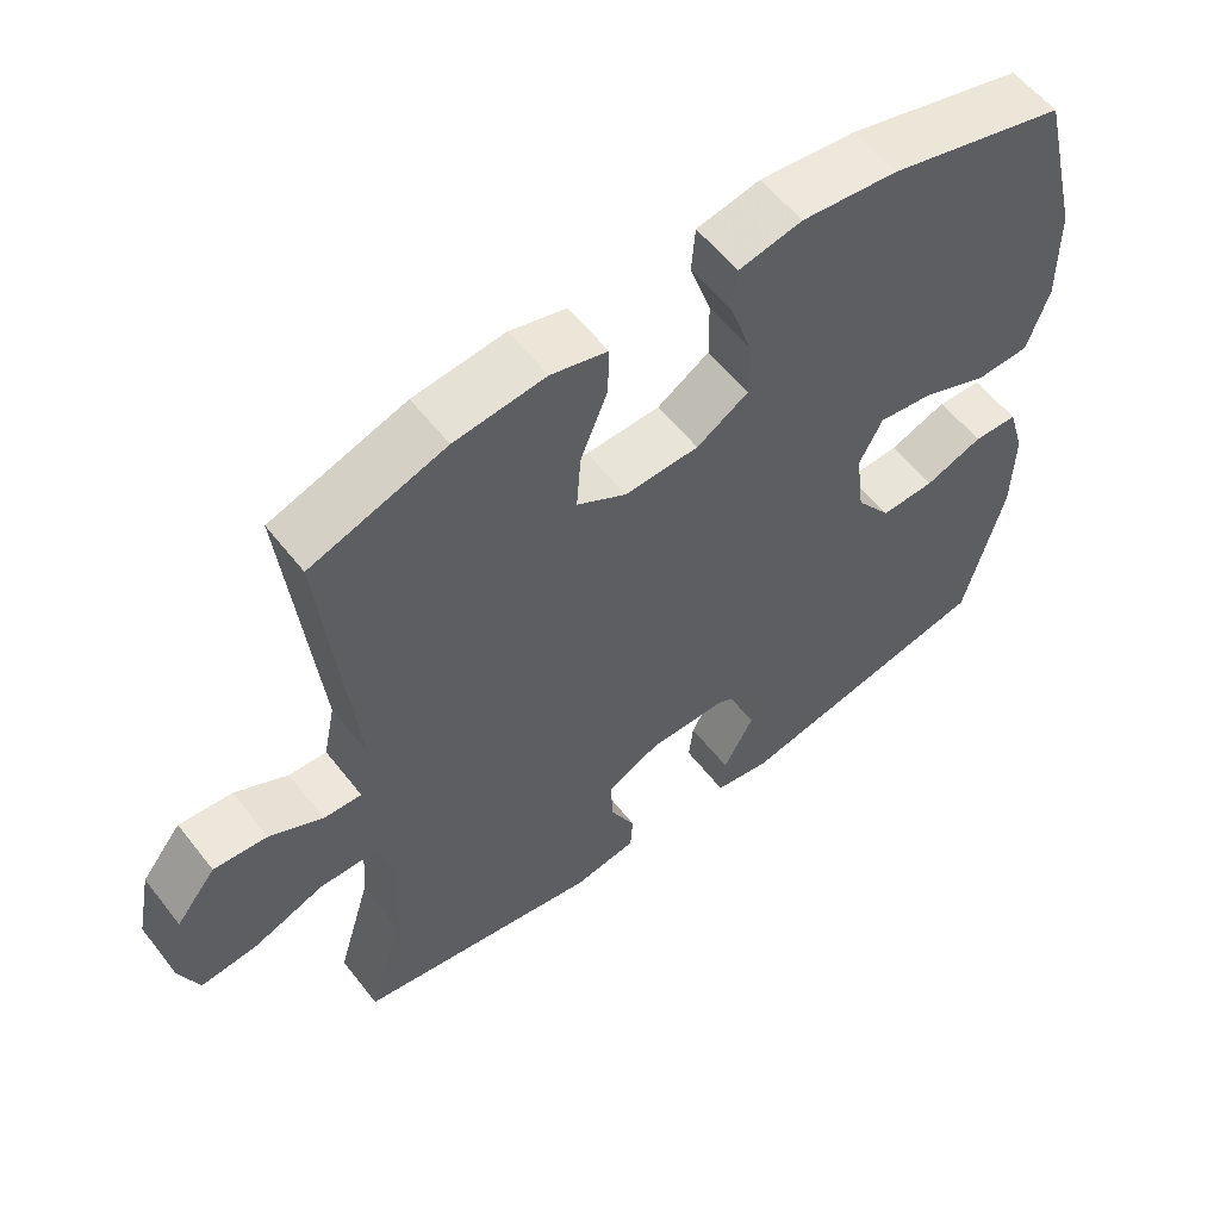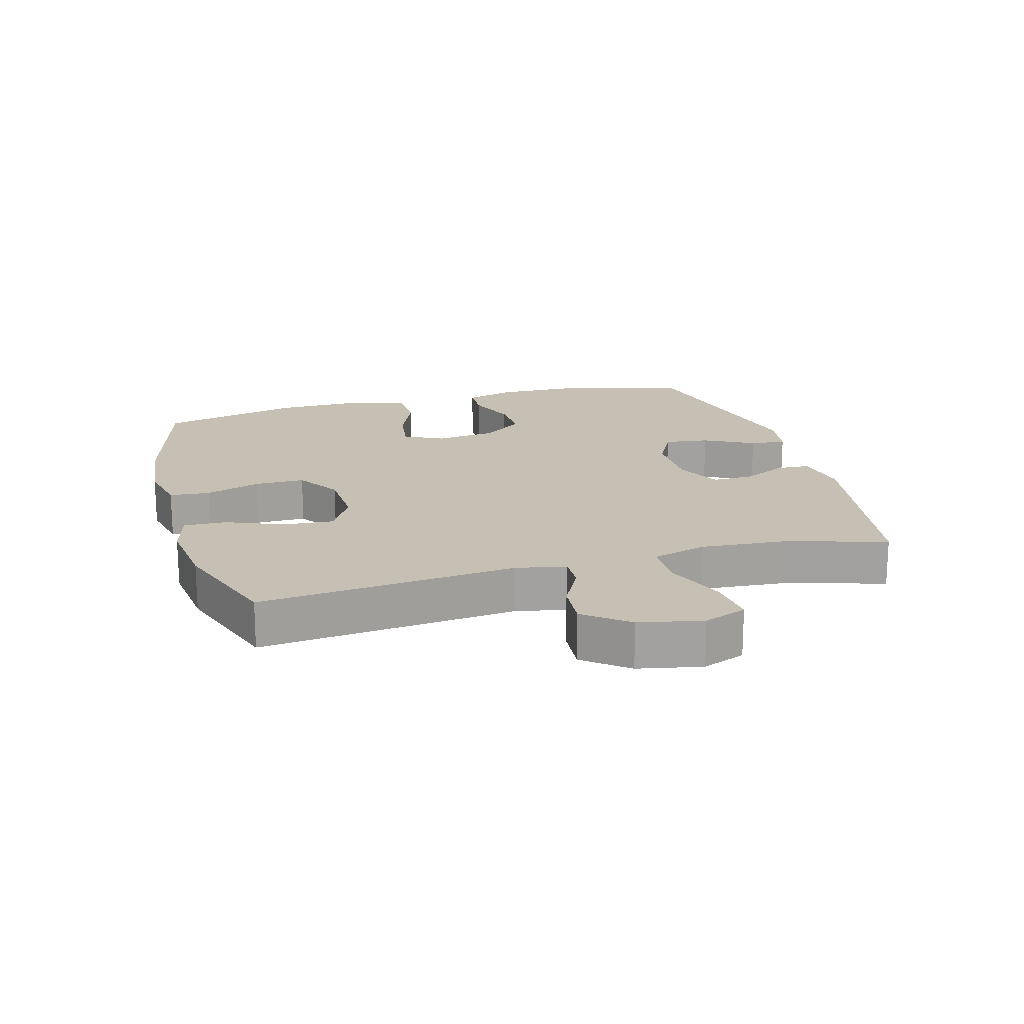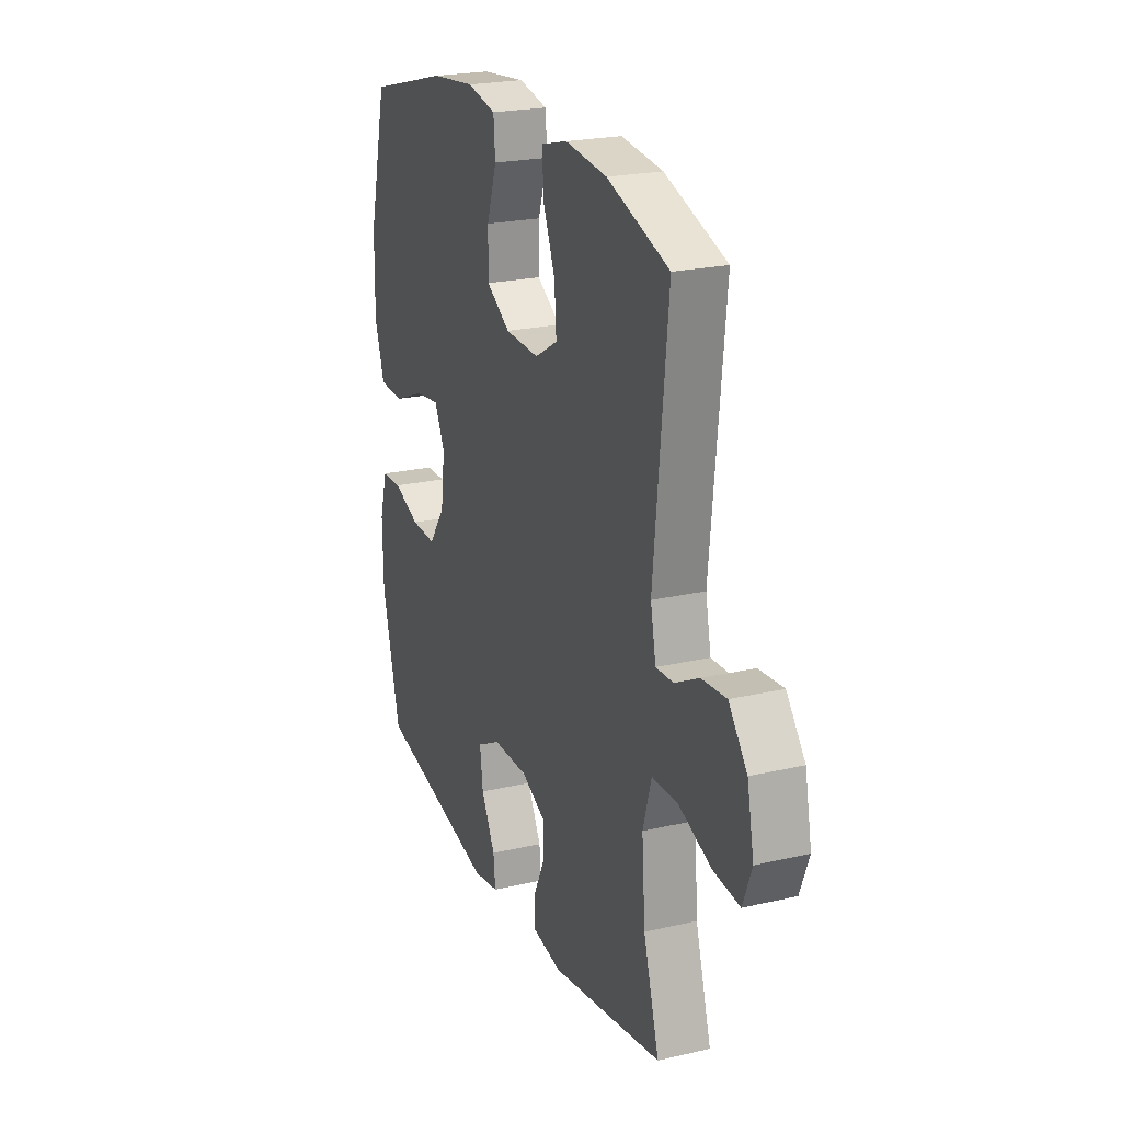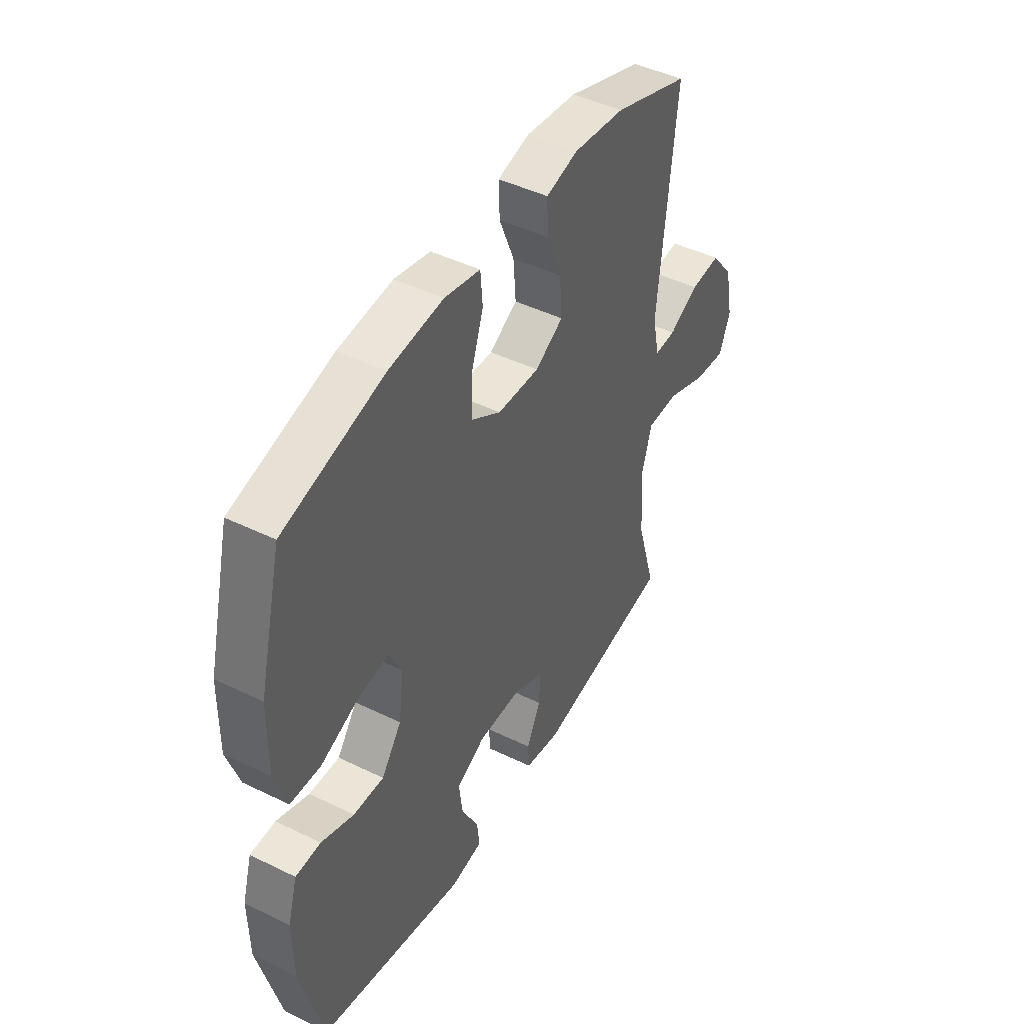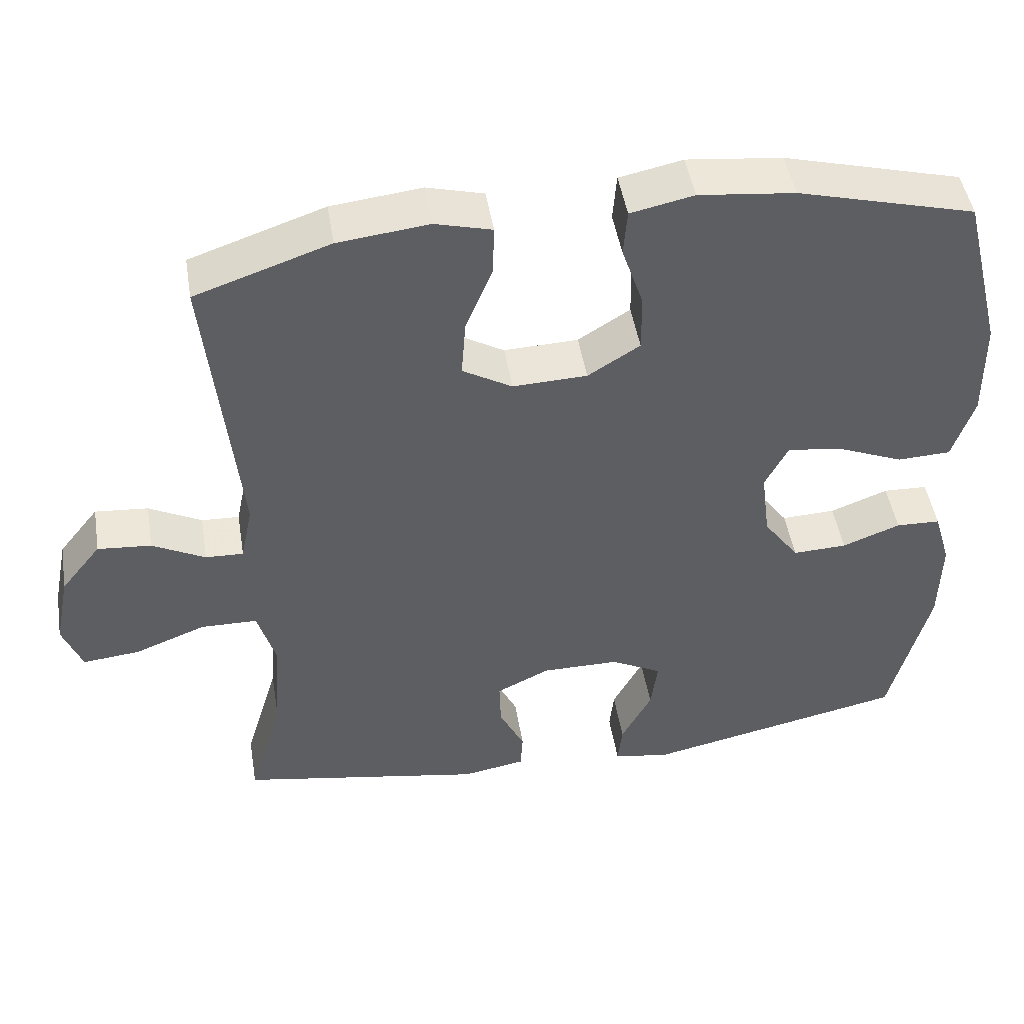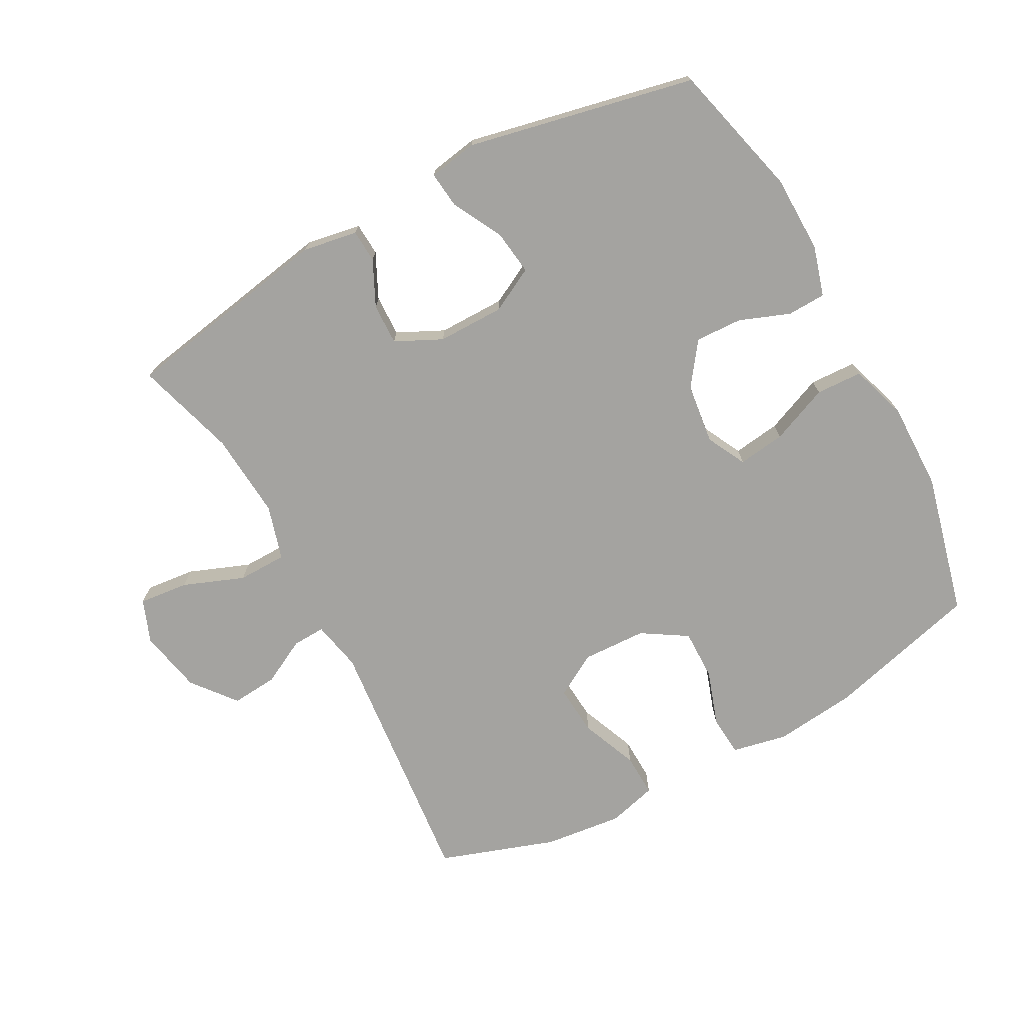
<metadata>
{"format":"obj","ext":"obj","renderer":"f3d","projection":"perspective","resolution":1024,"background":"white","views":[{"elev":57.3,"azim":142.4,"up":"+Z"},{"elev":18.1,"azim":74.4,"up":"+Y"},{"elev":22.5,"azim":68.2,"up":"+Z"},{"elev":45.5,"azim":-60.6,"up":"+Z"},{"elev":47.4,"azim":170.7,"up":"+Z"},{"elev":-72.8,"azim":-151.5,"up":"+Y"}]}
</metadata>
<code>
v -0.5 0.07 0.5
v -0.261 0.07 0.563
v -0.132 0.07 0.577
v -0.047 0.07 0.559
v -0.042 0.07 0.496
v -0.071 0.07 0.41
v -0.072 0.07 0.331
v -0.002 0.07 0.287
v 0.098 0.07 0.283
v 0.165 0.07 0.322
v 0.159 0.07 0.4
v 0.123 0.07 0.489
v 0.121 0.07 0.556
v 0.197 0.07 0.576
v 0.319 0.07 0.562
v 0.5 0.07 0.5
v 0.459 0.07 0.098
v 0.475 0.07 0.02
v 0.526 0.07 0.022
v 0.597 0.07 0.059
v 0.669 0.07 0.065
v 0.723 0.07 -0.003
v 0.743 0.07 -0.102
v 0.717 0.07 -0.169
v 0.64 0.07 -0.161
v 0.545 0.07 -0.124
v 0.469 0.07 -0.125
v 0.444 0.07 -0.21
v 0.454 0.07 -0.344
v 0.5 0.07 -0.5
v 0.17 0.07 -0.558
v 0.085 0.07 -0.543
v 0.082 0.07 -0.492
v 0.116 0.07 -0.422
v 0.118 0.07 -0.358
v 0.046 0.07 -0.323
v -0.058 0.07 -0.323
v -0.127 0.07 -0.359
v -0.118 0.07 -0.429
v -0.077 0.07 -0.507
v -0.071 0.07 -0.563
v -0.147 0.07 -0.576
v -0.5 0.07 -0.5
v -0.553 0.07 -0.29
v -0.555 0.07 -0.17
v -0.532 0.07 -0.092
v -0.472 0.07 -0.09
v -0.394 0.07 -0.12
v -0.321 0.07 -0.123
v -0.273 0.07 -0.057
v -0.261 0.07 0.037
v -0.292 0.07 0.098
v -0.366 0.07 0.088
v -0.456 0.07 0.051
v -0.528 0.07 0.054
v -0.557 0.07 0.142
v -0.555 0.07 0.279
v -0.5 0 0.5
v -0.261 0 0.563
v -0.132 0 0.577
v -0.047 0 0.559
v -0.042 0 0.496
v -0.071 0 0.41
v -0.072 0 0.331
v -0.002 0 0.287
v 0.098 0 0.283
v 0.165 0 0.322
v 0.159 0 0.4
v 0.123 0 0.489
v 0.121 0 0.556
v 0.197 0 0.576
v 0.319 0 0.562
v 0.5 0 0.5
v 0.459 0 0.098
v 0.475 0 0.02
v 0.526 0 0.022
v 0.597 0 0.059
v 0.669 0 0.065
v 0.723 0 -0.003
v 0.743 0 -0.102
v 0.717 0 -0.169
v 0.64 0 -0.161
v 0.545 0 -0.124
v 0.469 0 -0.125
v 0.444 0 -0.21
v 0.454 0 -0.344
v 0.5 0 -0.5
v 0.17 0 -0.558
v 0.085 0 -0.543
v 0.082 0 -0.492
v 0.116 0 -0.422
v 0.118 0 -0.358
v 0.046 0 -0.323
v -0.058 0 -0.323
v -0.127 0 -0.359
v -0.118 0 -0.429
v -0.077 0 -0.507
v -0.071 0 -0.563
v -0.147 0 -0.576
v -0.5 0 -0.5
v -0.553 0 -0.29
v -0.555 0 -0.17
v -0.532 0 -0.092
v -0.472 0 -0.09
v -0.394 0 -0.12
v -0.321 0 -0.123
v -0.273 0 -0.057
v -0.261 0 0.037
v -0.292 0 0.098
v -0.366 0 0.088
v -0.456 0 0.051
v -0.528 0 0.054
v -0.557 0 0.142
v -0.555 0 0.279
f 4 5 6
f 3 4 6
f 2 3 6
f 1 2 6
f 57 1 6
f 56 57 6
f 55 56 6
f 54 55 6
f 53 54 6
f 52 53 6 7
f 51 52 7 8
f 50 51 8 9
f 49 50 9 10
f 46 47 48
f 45 46 48
f 44 45 48
f 43 44 48
f 42 43 48
f 41 42 48
f 40 41 48
f 39 40 48
f 38 39 48 49
f 37 38 49 10
f 32 33 34
f 31 32 34
f 30 31 34
f 29 30 34
f 28 29 34 35
f 27 28 35 36
f 24 25 26
f 23 24 26
f 22 23 26
f 21 22 26
f 20 21 26
f 19 20 26
f 18 19 26 27
f 36 37 10
f 27 36 10
f 18 27 10
f 17 18 10
f 15 16 17
f 14 15 17
f 13 14 17
f 12 13 17
f 11 12 17
f 10 11 17
f 63 62 61
f 63 61 60
f 63 60 59
f 63 59 58
f 63 58 114
f 63 114 113
f 63 113 112
f 63 112 111
f 63 111 110
f 64 63 110 109
f 65 64 109 108
f 66 65 108 107
f 67 66 107 106
f 105 104 103
f 105 103 102
f 105 102 101
f 105 101 100
f 105 100 99
f 105 99 98
f 105 98 97
f 105 97 96
f 106 105 96 95
f 67 106 95 94
f 91 90 89
f 91 89 88
f 91 88 87
f 91 87 86
f 92 91 86 85
f 93 92 85 84
f 83 82 81
f 83 81 80
f 83 80 79
f 83 79 78
f 83 78 77
f 83 77 76
f 84 83 76 75
f 67 94 93
f 67 93 84
f 67 84 75
f 67 75 74
f 74 73 72
f 74 72 71
f 74 71 70
f 74 70 69
f 74 69 68
f 74 68 67
f 1 58 59 2
f 2 59 60 3
f 3 60 61 4
f 4 61 62 5
f 5 62 63 6
f 6 63 64 7
f 7 64 65 8
f 8 65 66 9
f 9 66 67 10
f 10 67 68 11
f 11 68 69 12
f 12 69 70 13
f 13 70 71 14
f 14 71 72 15
f 15 72 73 16
f 16 73 74 17
f 17 74 75 18
f 18 75 76 19
f 19 76 77 20
f 20 77 78 21
f 21 78 79 22
f 22 79 80 23
f 23 80 81 24
f 24 81 82 25
f 25 82 83 26
f 26 83 84 27
f 27 84 85 28
f 28 85 86 29
f 29 86 87 30
f 30 87 88 31
f 31 88 89 32
f 32 89 90 33
f 33 90 91 34
f 34 91 92 35
f 35 92 93 36
f 36 93 94 37
f 37 94 95 38
f 38 95 96 39
f 39 96 97 40
f 40 97 98 41
f 41 98 99 42
f 42 99 100 43
f 43 100 101 44
f 44 101 102 45
f 45 102 103 46
f 46 103 104 47
f 47 104 105 48
f 48 105 106 49
f 49 106 107 50
f 50 107 108 51
f 51 108 109 52
f 52 109 110 53
f 53 110 111 54
f 54 111 112 55
f 55 112 113 56
f 56 113 114 57
f 57 114 58 1

</code>
